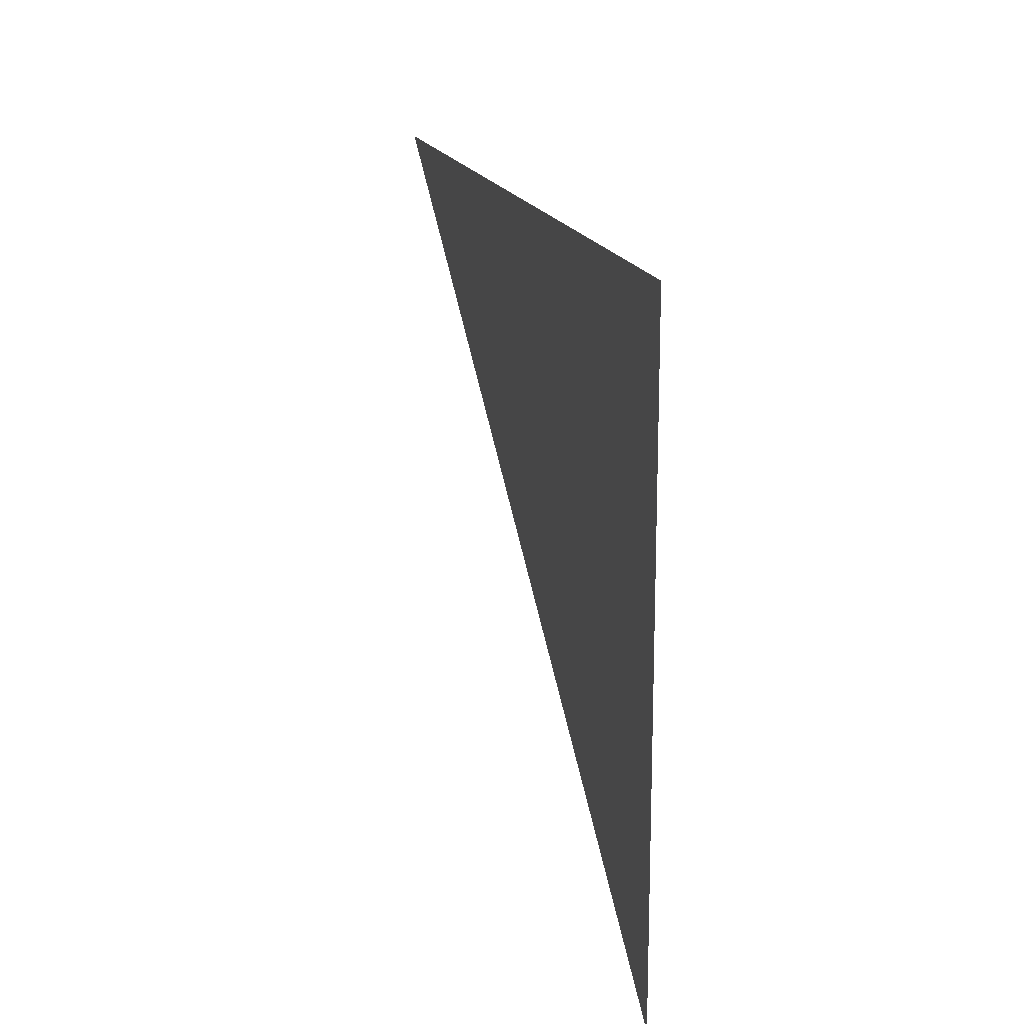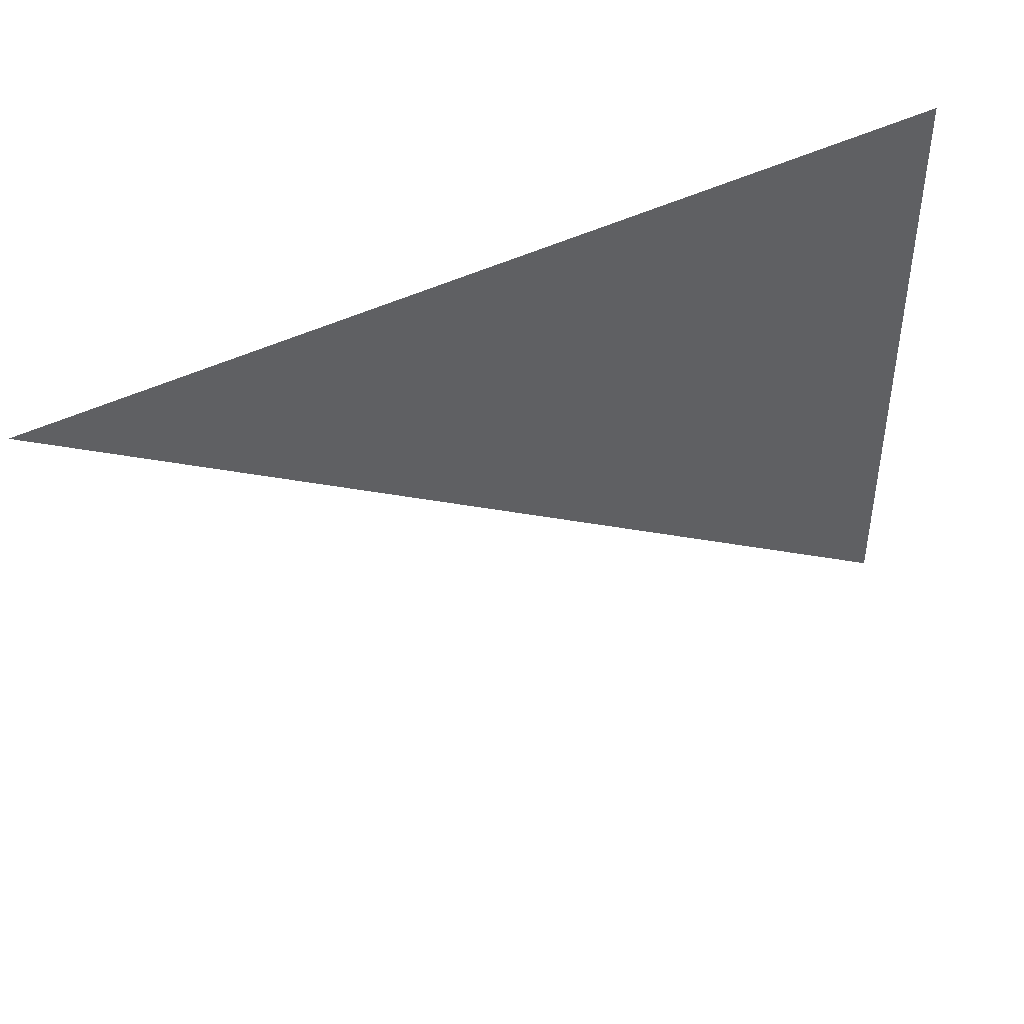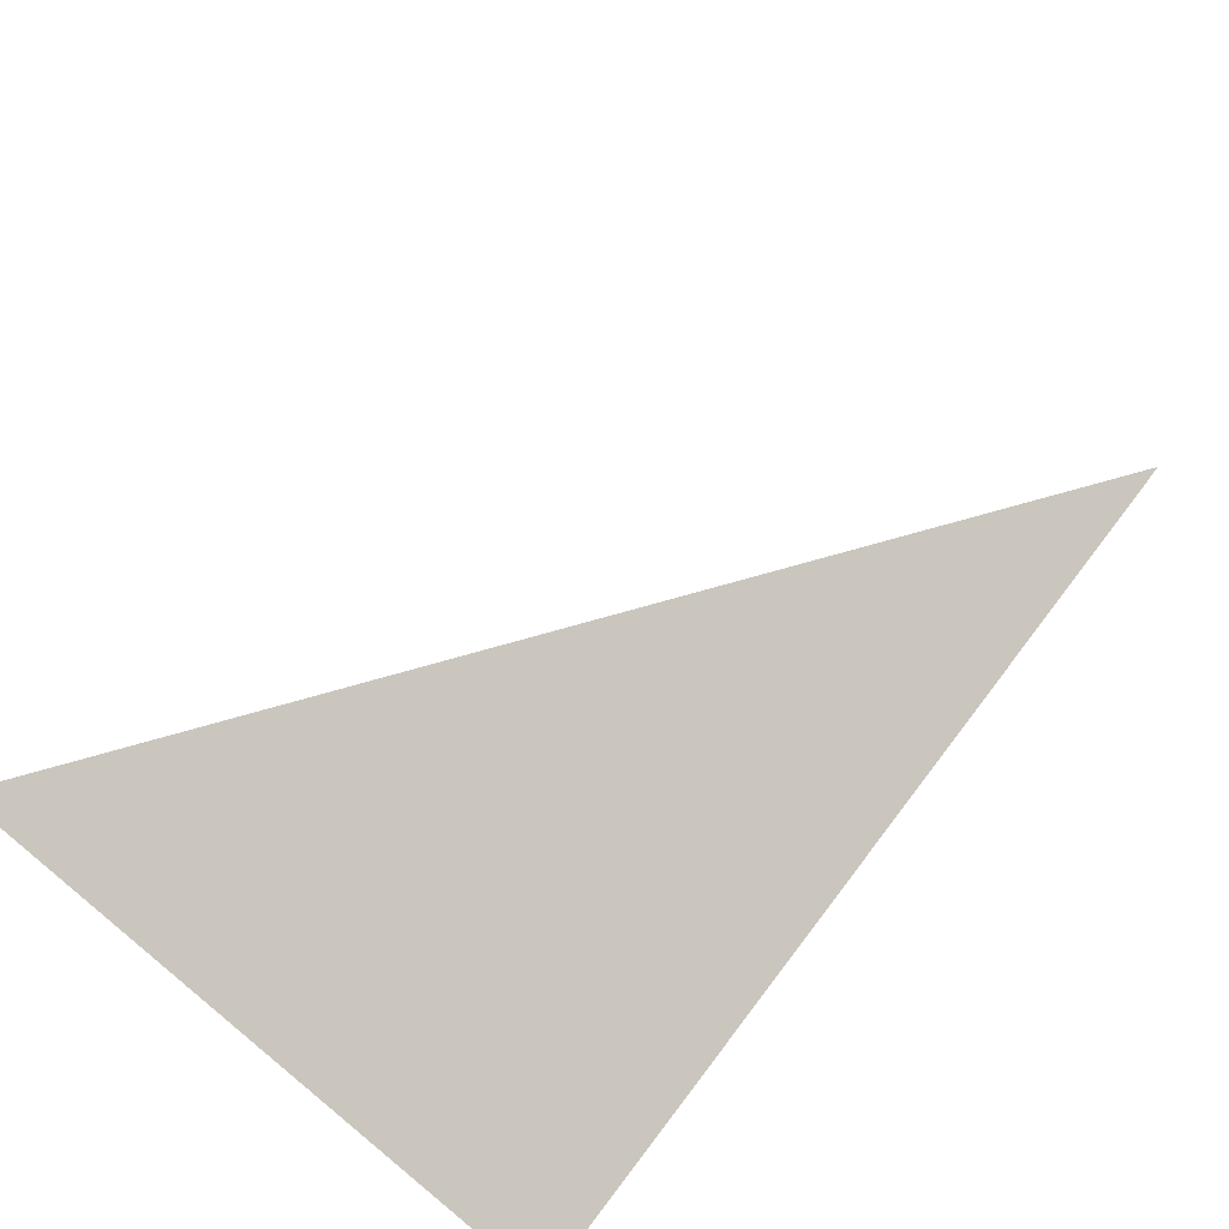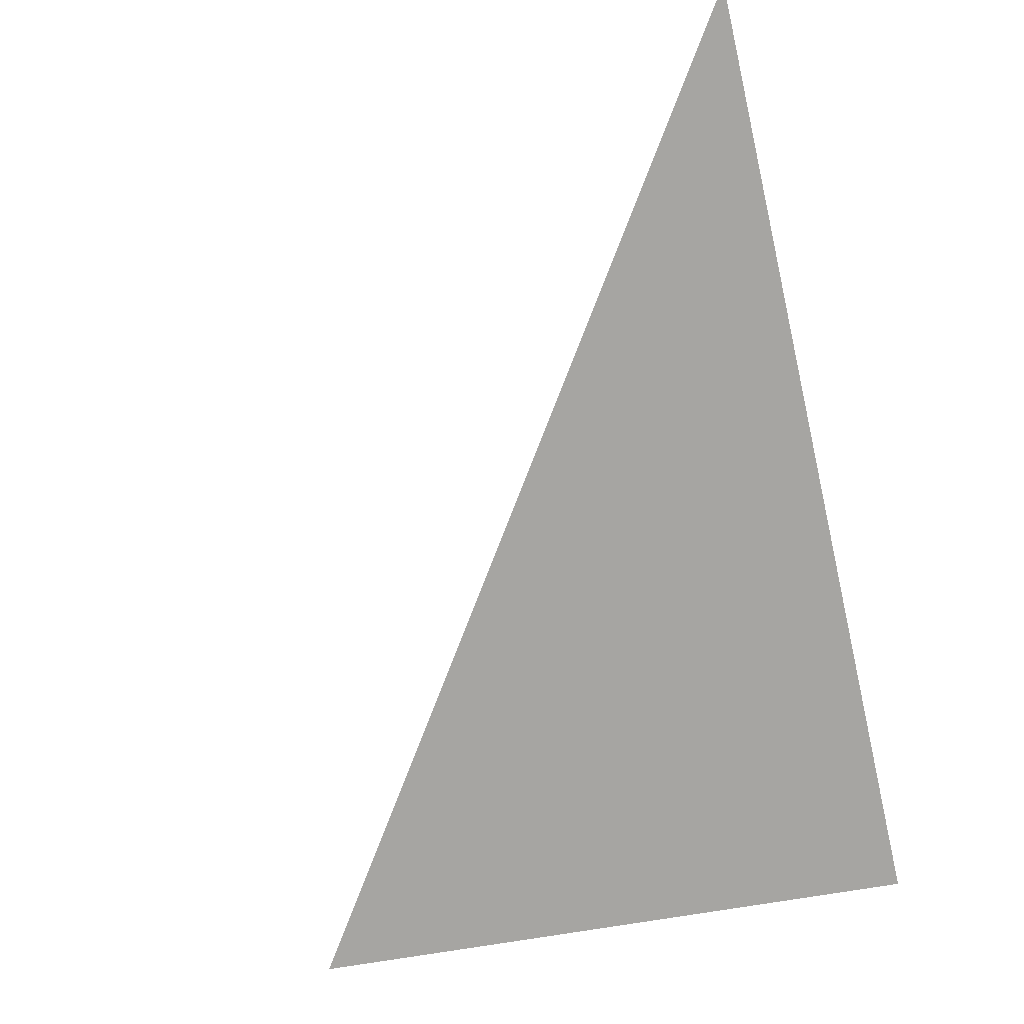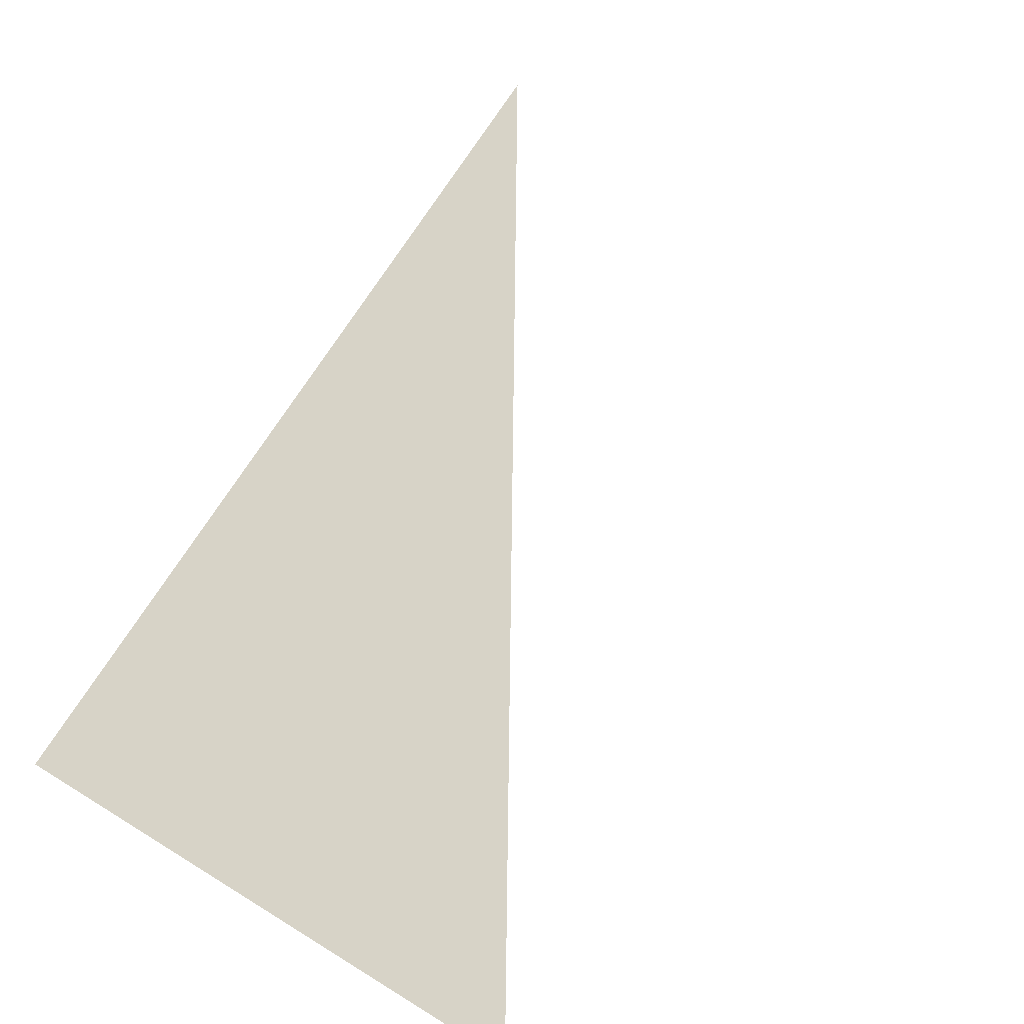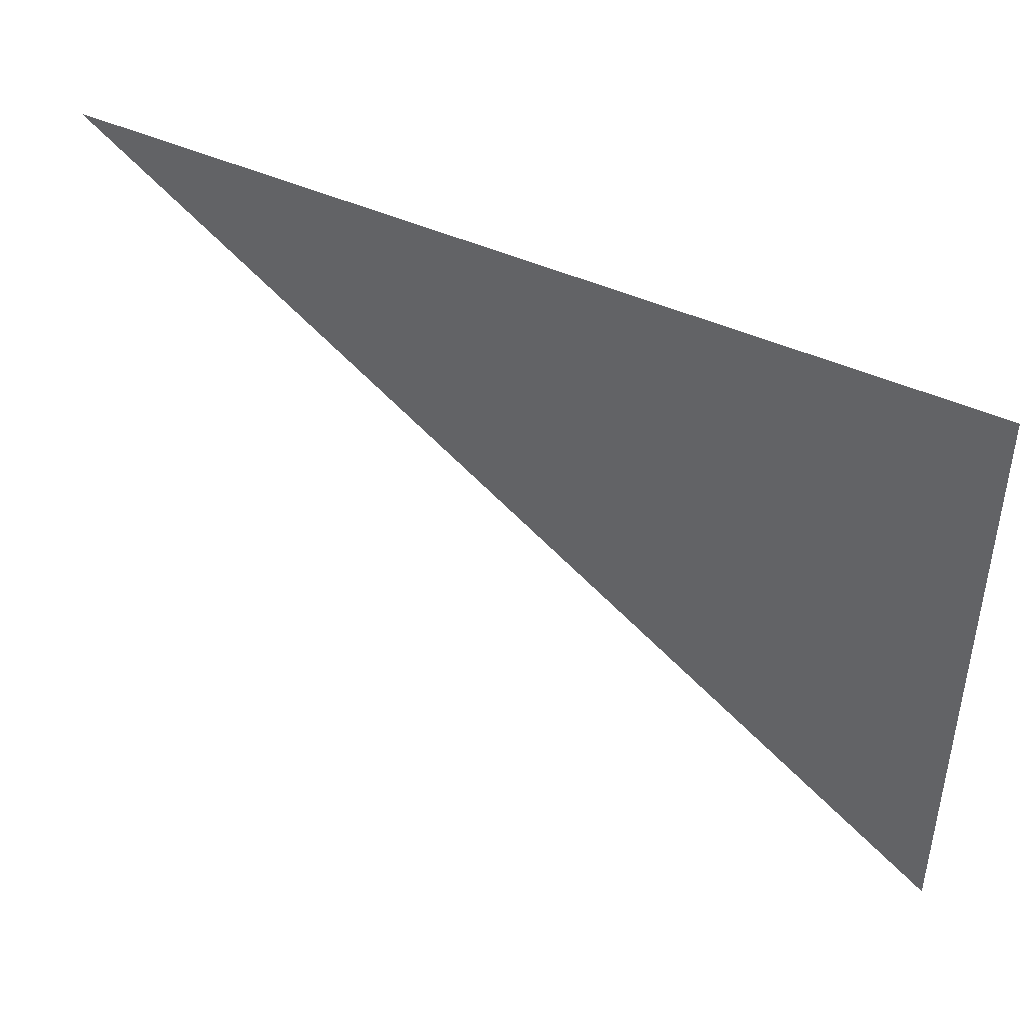
<metadata>
{"format":"obj","ext":"obj","renderer":"f3d","projection":"perspective","resolution":1024,"background":"white","views":[{"elev":16.3,"azim":-133.7,"up":"+Y"},{"elev":44.5,"azim":120.1,"up":"+Y"},{"elev":-73.2,"azim":45.8,"up":"+Z"},{"elev":-46.1,"azim":104.5,"up":"+Z"},{"elev":36.3,"azim":-51.7,"up":"+Z"},{"elev":43.6,"azim":178.6,"up":"+Y"}]}
</metadata>
<code>
v 0.1026 -0.238 0.8872
v -0.5409 -0.238 0.479
v 0.1185 -0.238 0.8597
v -0.5568 0.2696 0.5065
v 0.1185 0.2696 0.8597
v -0.5409 0.2696 0.479
v 0.1026 0.2696 0.8872
f 2 1 3
f 3 1 2
f 5 4 6
f 6 4 5
f 4 5 7
f 7 5 4
f 2 5 6
f 6 5 2

</code>
